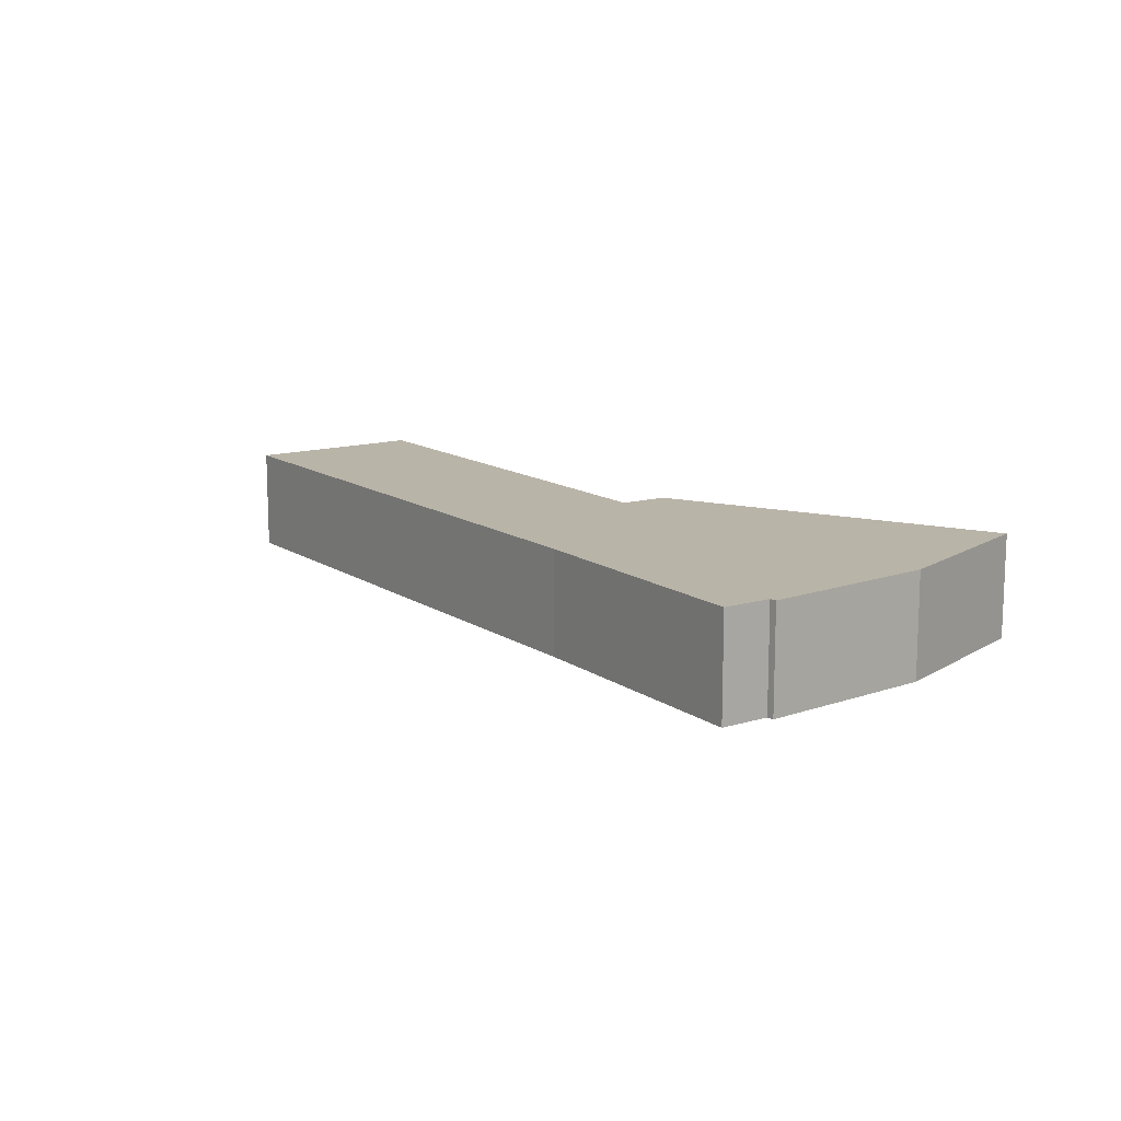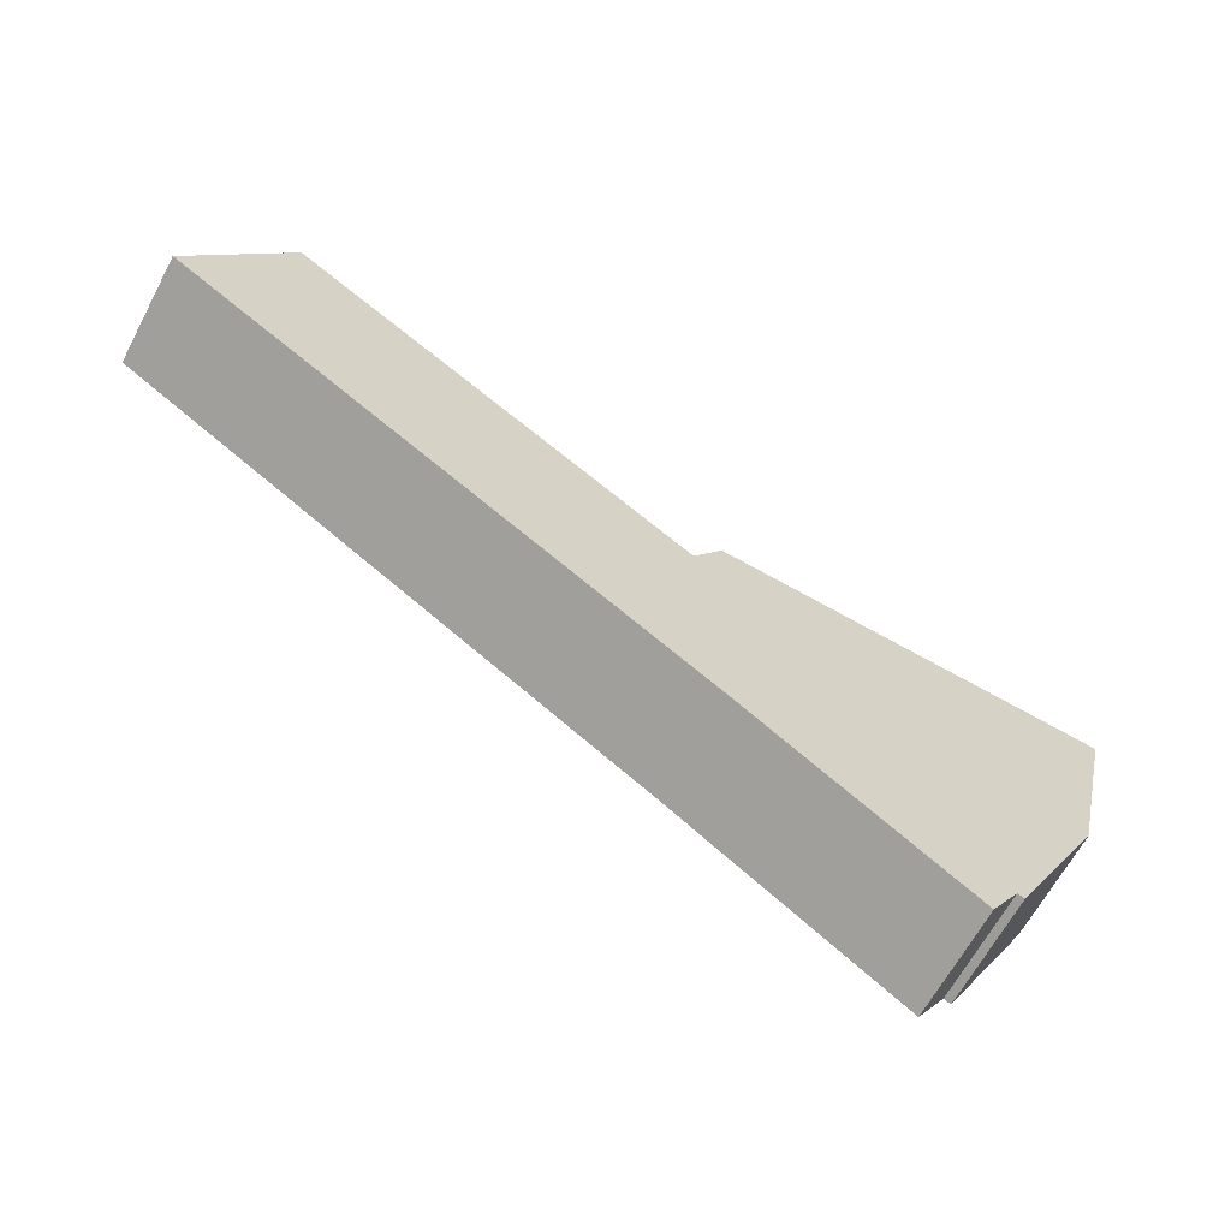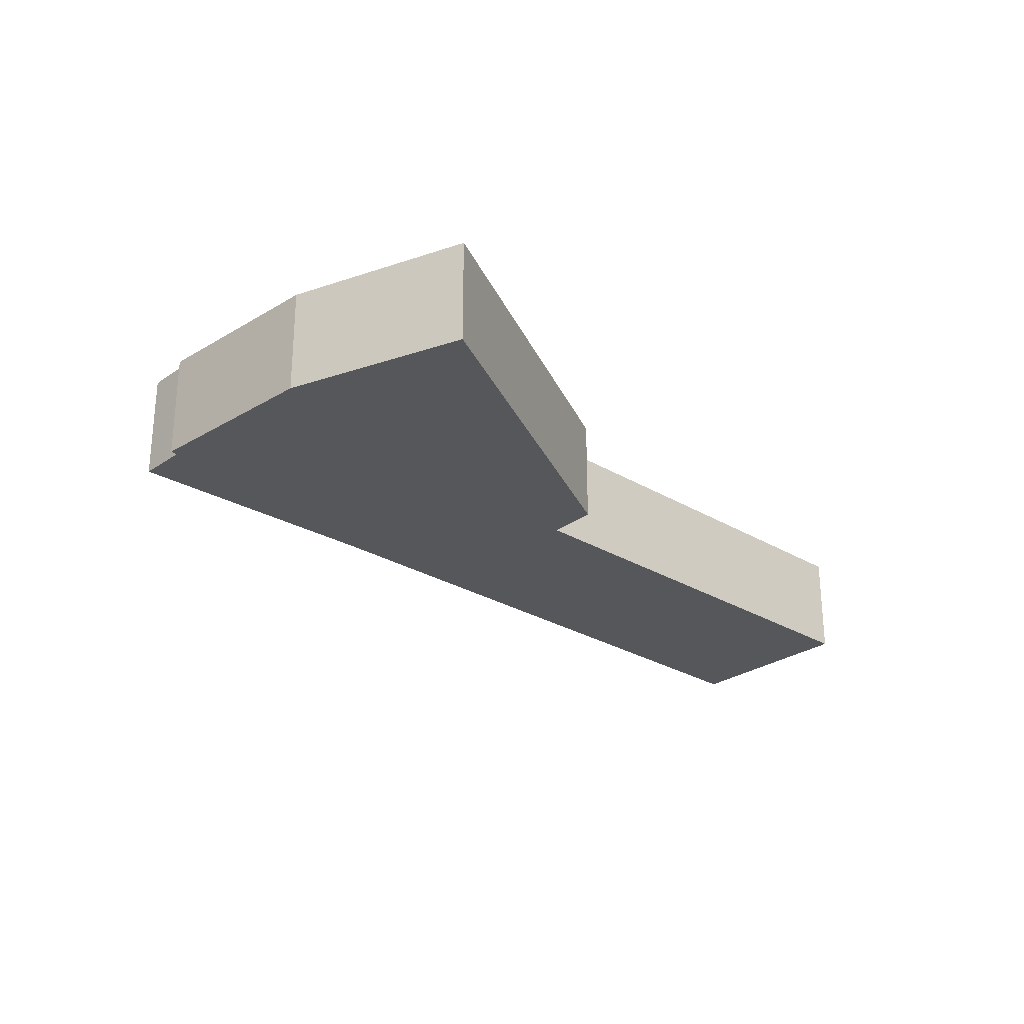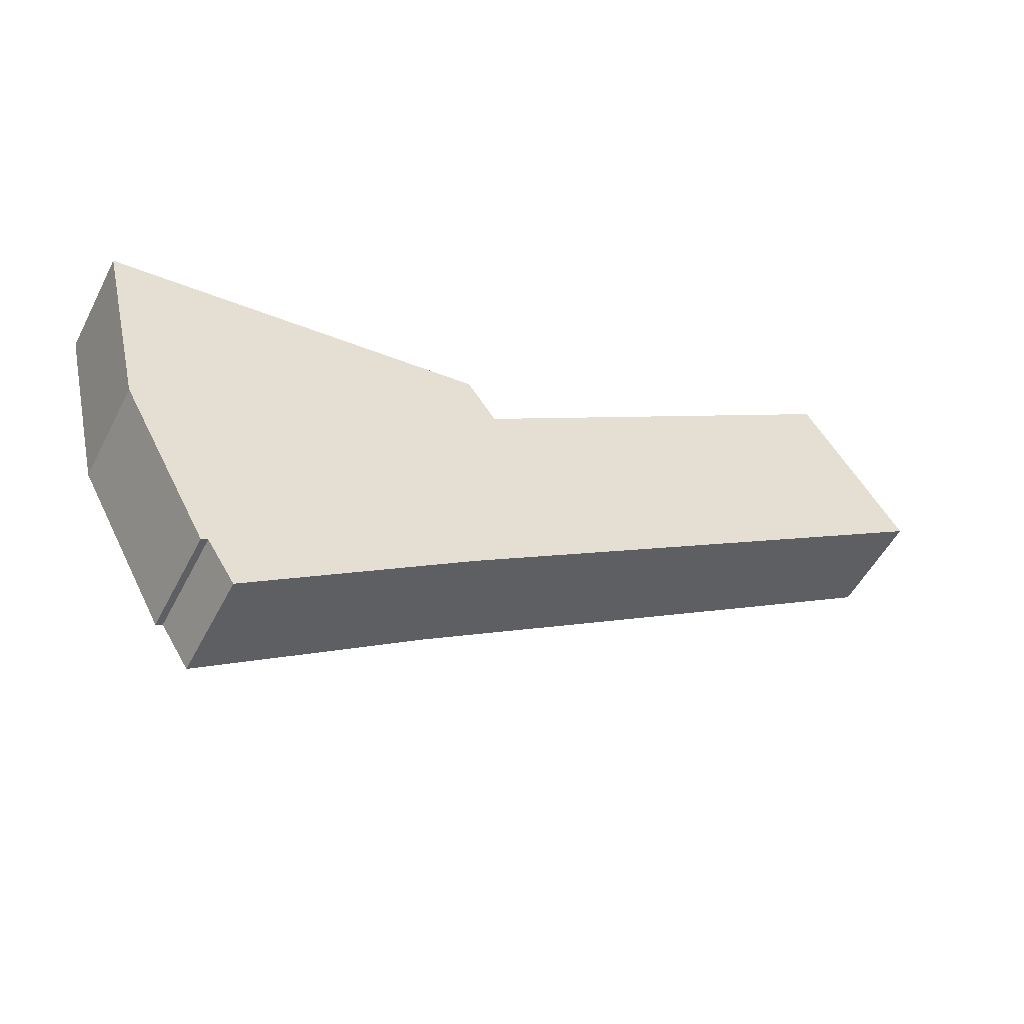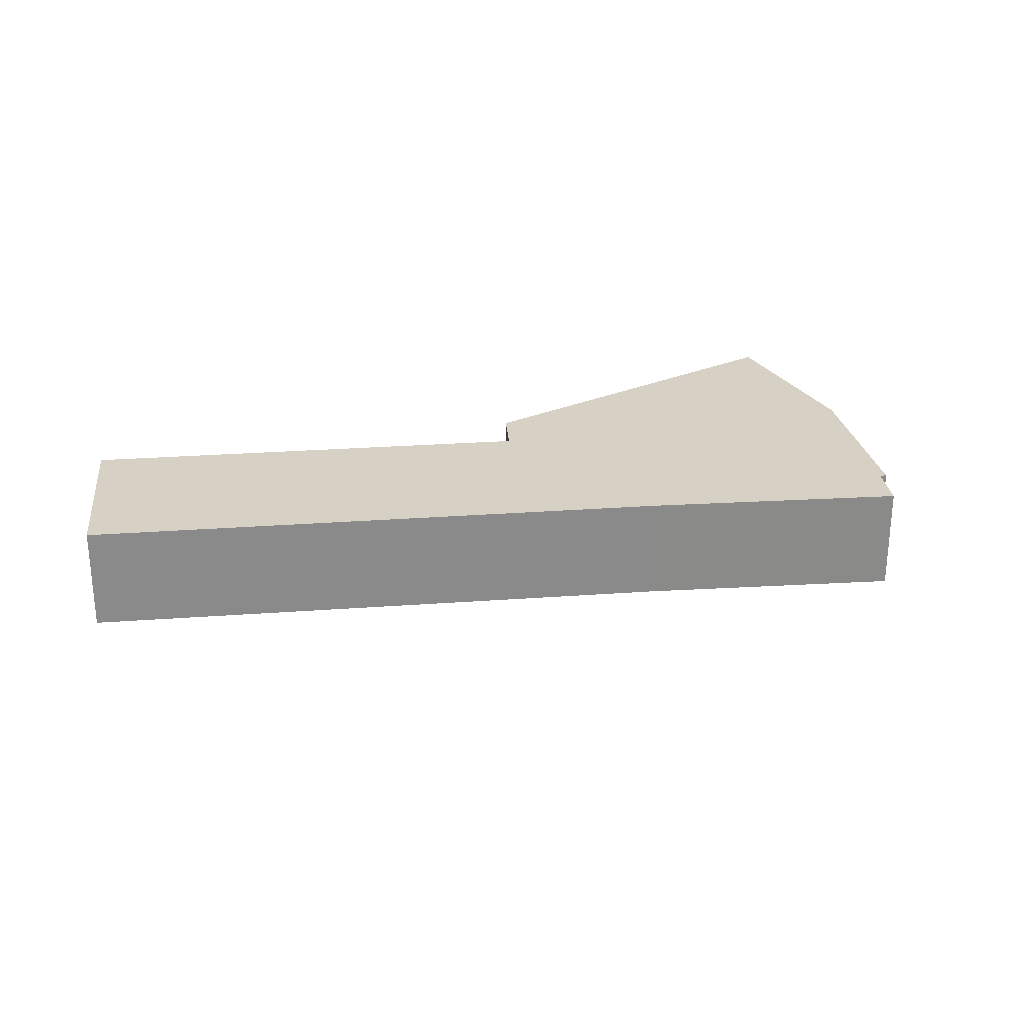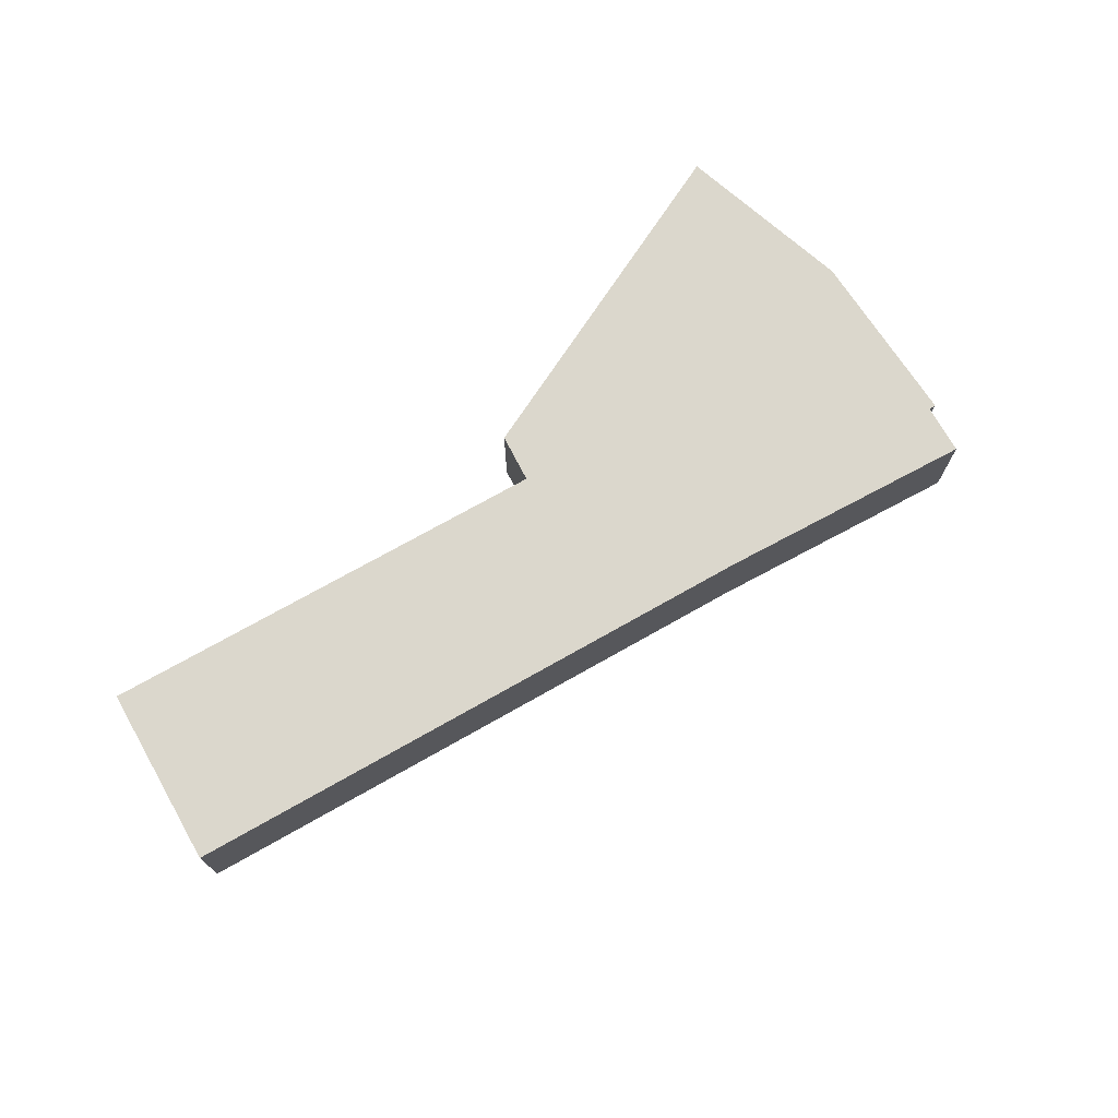
<metadata>
{"format":"obj","ext":"obj","renderer":"f3d","projection":"perspective","resolution":1024,"background":"white","views":[{"elev":13.2,"azim":-157.0,"up":"+Y"},{"elev":-64.3,"azim":152.0,"up":"+Z"},{"elev":-27.1,"azim":-75.5,"up":"+Y"},{"elev":-51.5,"azim":-26.6,"up":"+Z"},{"elev":27.0,"azim":141.0,"up":"+Y"},{"elev":73.1,"azim":118.0,"up":"+Y"}]}
</metadata>
<code>
v  1.401 3.48 -5.969
v  4.457 3.48 -11.13
v  4.248 3.48 -11.23
v  12.51 3.48 -7.722
v  5.345 3.48 -12.53
v  1.344 3.48 -5.725
v  0 3.48 2.131e-16
v  11.95 3.48 1.124
v  13.1 3.48 -0.212
v  12.16 3.48 1.144
v  20.16 3.48 -2.846
v  25.97 3.48 8.019
v  29.22 3.48 2.917
v  4.248 6.875e-16 -11.23
v  1.401 3.655e-16 -5.969
v  5.345 7.672e-16 -12.53
v  4.457 6.813e-16 -11.13
v  0 0 0
v  1.344 3.506e-16 -5.725
v  11.95 -6.883e-17 1.124
v  12.16 -7.005e-17 1.144
v  13.1 1.298e-17 -0.212
v  25.97 -4.91e-16 8.019
v  29.22 -1.786e-16 2.917
v  20.16 1.743e-16 -2.846
v  12.51 4.728e-16 -7.722
g defaultobject
f 1 2 3
f 2 4 5
f 4 2 1
f 4 1 6
f 4 6 7
f 4 7 8
f 4 8 9
f 9 8 10
f 9 11 4
f 11 9 12
f 11 12 13
f 14 1 3
f 1 14 15
f 16 2 5
f 2 16 17
f 15 6 1
f 6 15 7
f 7 15 18
f 18 15 19
f 18 8 7
f 8 18 20
f 8 20 10
f 10 20 21
f 21 9 10
f 9 21 22
f 23 13 12
f 13 23 24
f 22 12 9
f 12 22 23
f 24 11 13
f 11 24 25
f 11 25 4
f 4 25 26
f 26 5 4
f 5 26 16
f 17 3 2
f 3 17 14
f 23 25 24
f 25 23 22
f 25 22 26
f 26 22 21
f 26 21 20
f 26 20 18
f 26 18 16
f 16 18 19
f 16 19 17
f 17 19 14
f 14 19 15

</code>
